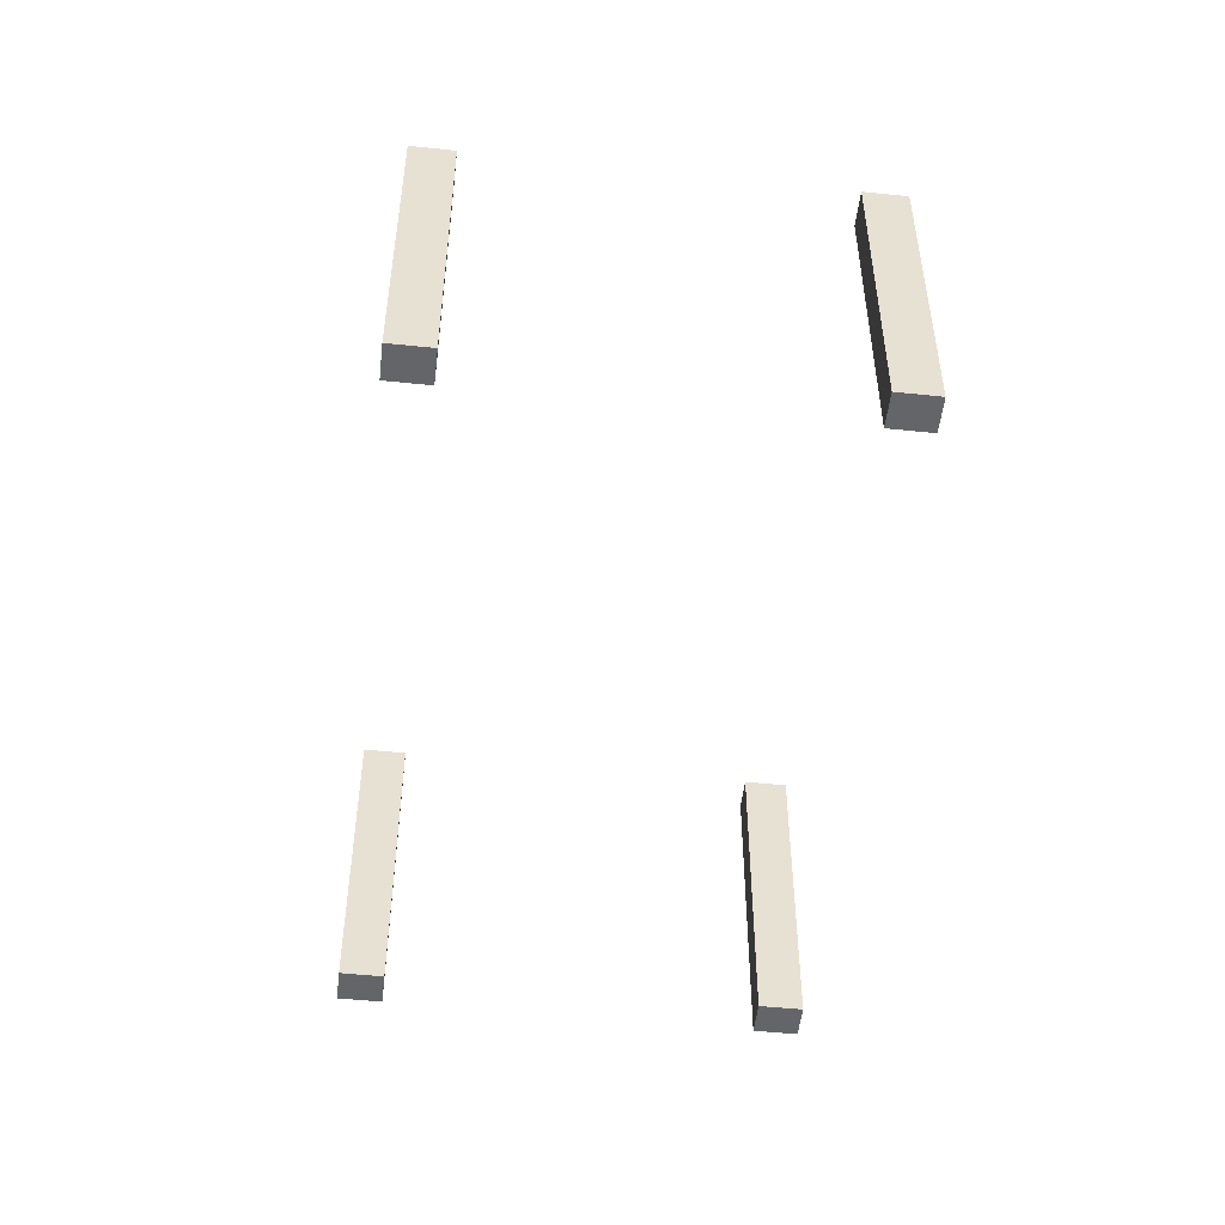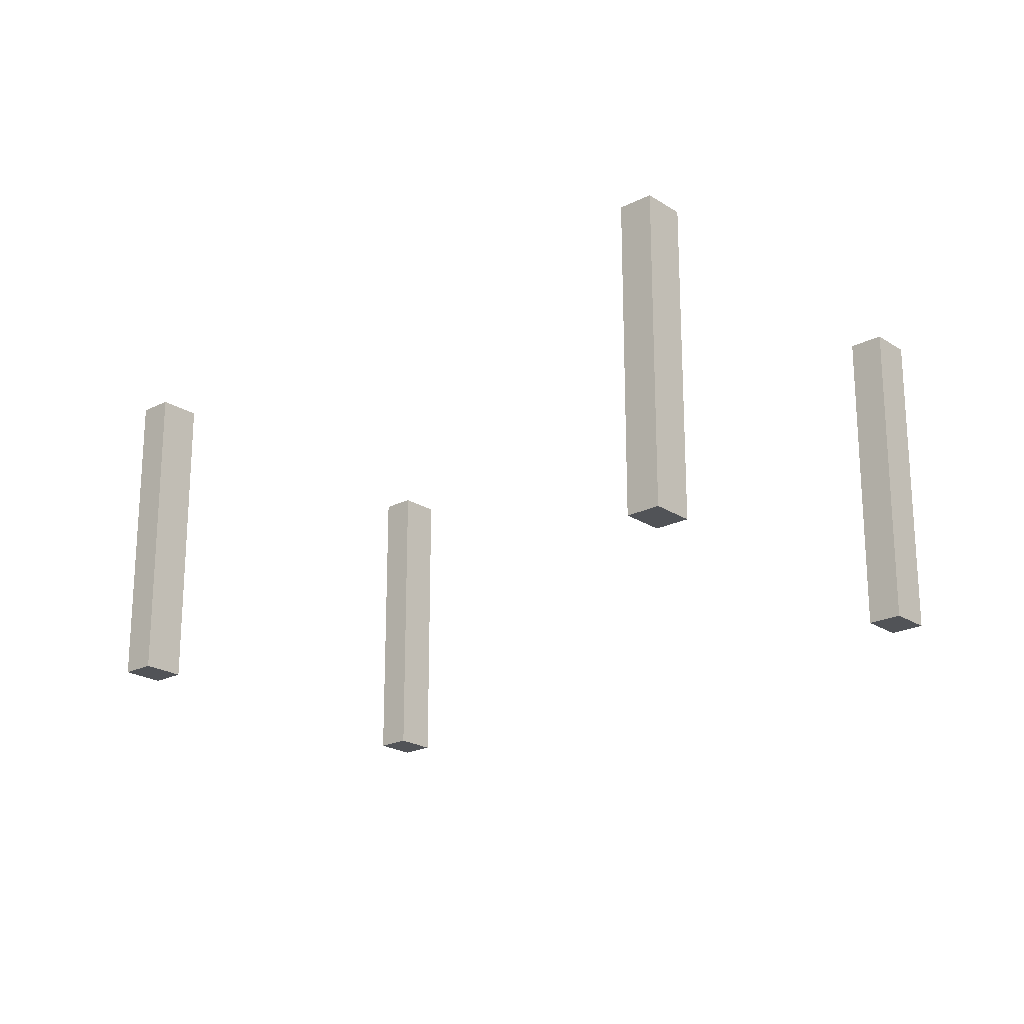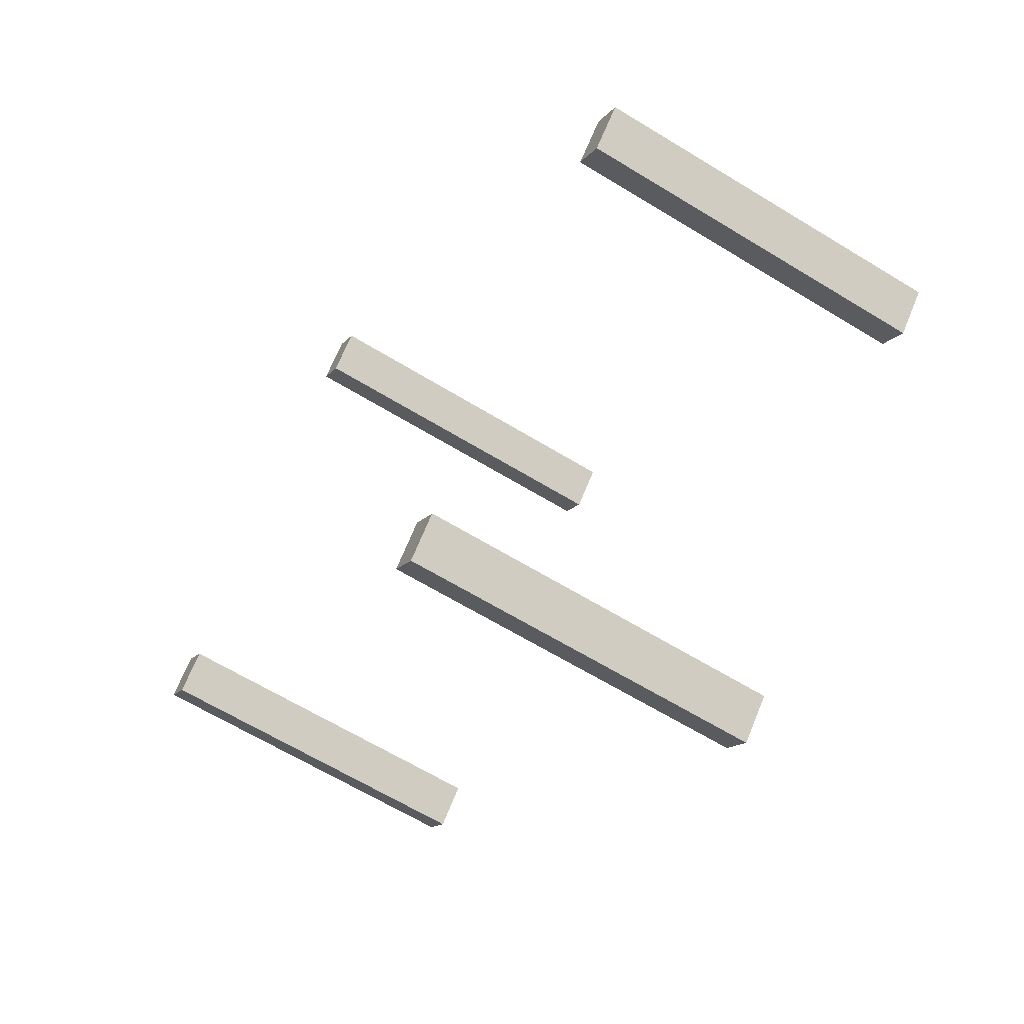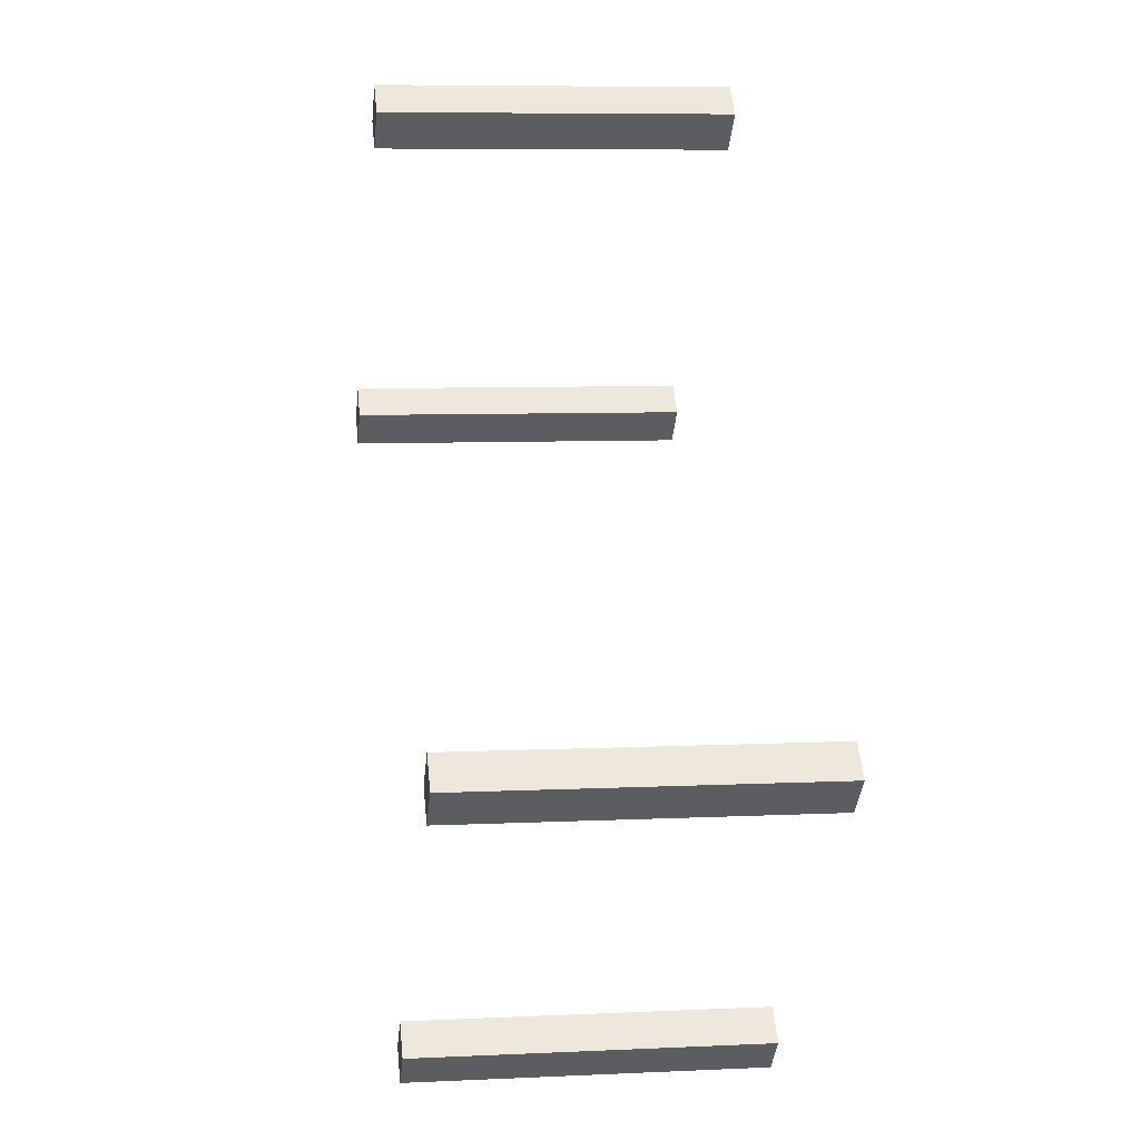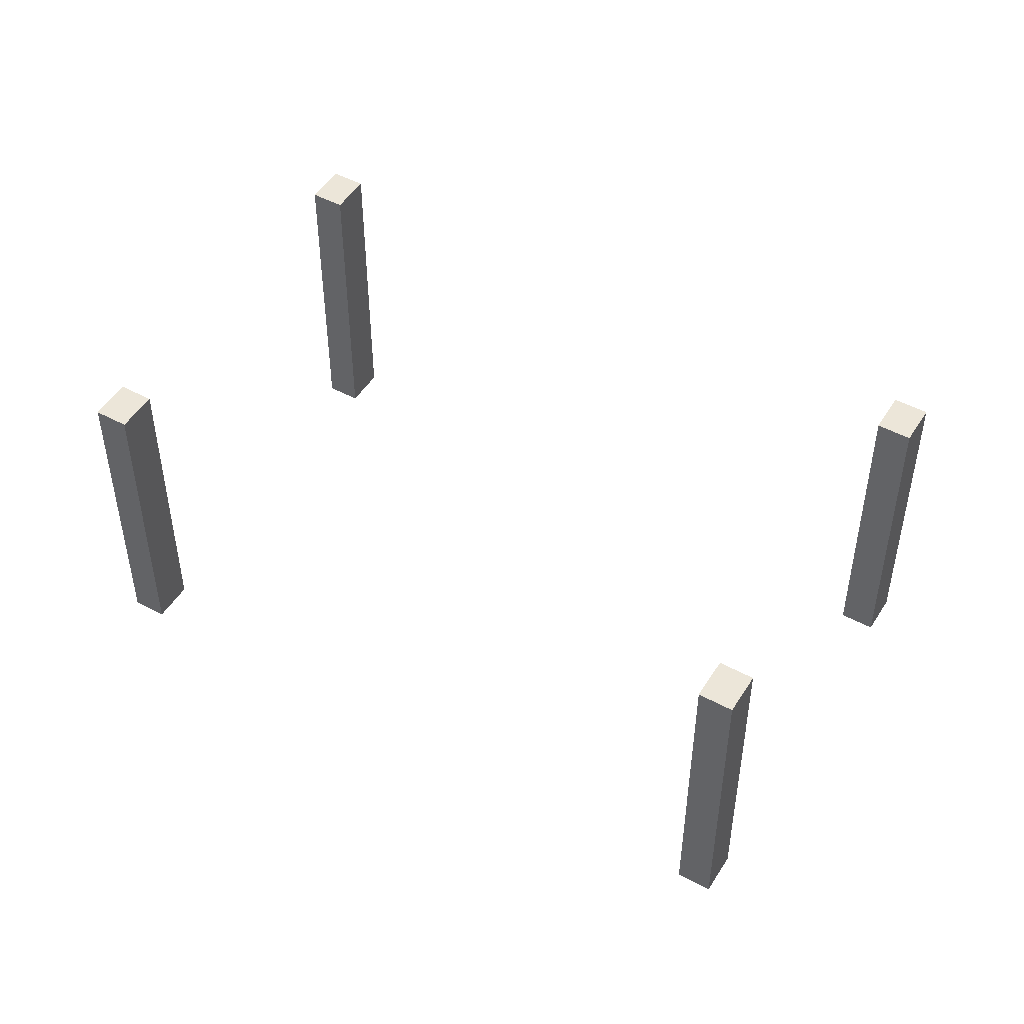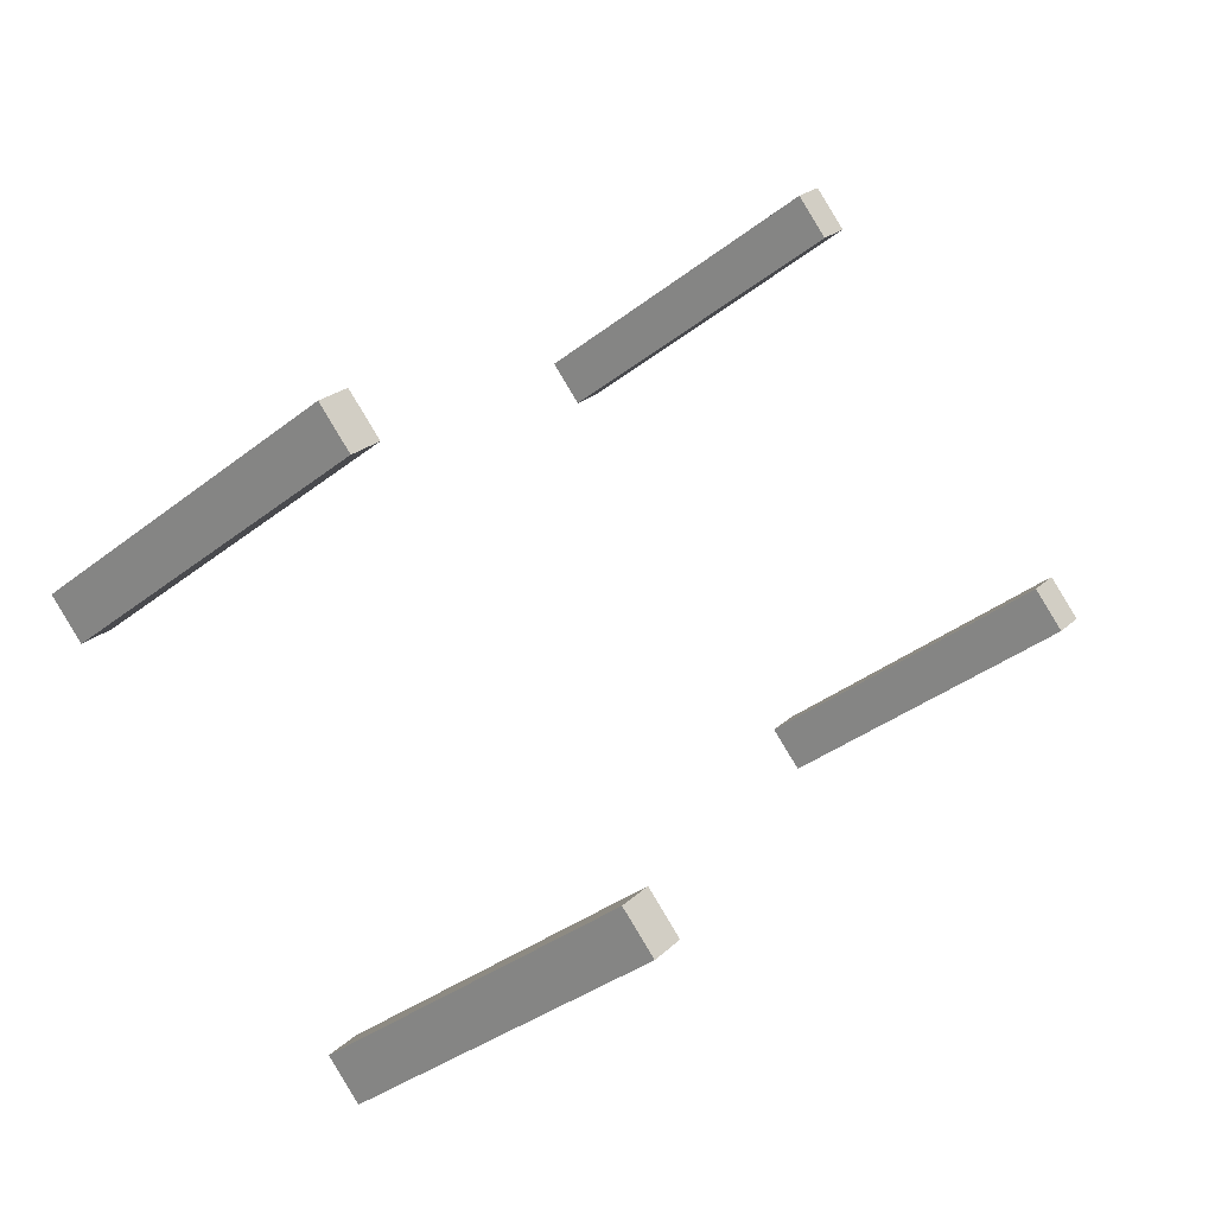
<metadata>
{"format":"obj","ext":"obj","renderer":"f3d","projection":"perspective","resolution":1024,"background":"white","views":[{"elev":-51.5,"azim":-51.5,"up":"+Y"},{"elev":-21.8,"azim":86.5,"up":"+Y"},{"elev":-62.7,"azim":58.0,"up":"+Z"},{"elev":7.2,"azim":82.1,"up":"+Z"},{"elev":49.1,"azim":-104.1,"up":"+Y"},{"elev":-34.4,"azim":136.8,"up":"+Z"}]}
</metadata>
<code>
o group_0.001_ID6
v 0.2568 0.1054 0.2887
v 0.2468 0.2337 0.2986
v 0.2468 0.1054 0.2986
v 0.2568 0.2337 0.2887
v 0.2568 0.2337 0.2887
v 0.2568 0.1054 0.2887
v 0.2468 0.2337 0.2986
v 0.2468 0.1054 0.2986
v 0.2568 0.2337 0.2887
v 0.2568 0.1054 0.2887
v 0.2468 0.2337 0.2986
v 0.2468 0.1054 0.2986
v 0.2445 0.2337 0.2764
v 0.2568 0.1054 0.2887
v 0.2445 0.1054 0.2764
v 0.2568 0.2337 0.2887
v 0.2568 0.2337 0.2887
v 0.2445 0.2337 0.2764
v 0.2568 0.1054 0.2887
v 0.2445 0.1054 0.2764
v 0.2445 0.1054 0.2764
v 0.2445 0.2337 0.2764
v 0.2468 0.2337 0.2986
v 0.2445 0.2337 0.2764
v 0.2345 0.2337 0.2863
v 0.2568 0.2337 0.2887
v 0.2568 0.2337 0.2887
v 0.2468 0.2337 0.2986
v 0.2445 0.2337 0.2764
v 0.2345 0.2337 0.2863
v 0.2345 0.2337 0.2863
v 0.2468 0.2337 0.2986
v 0.2345 0.1054 0.2863
v 0.2468 0.1054 0.2986
v 0.2345 0.2337 0.2863
v 0.2345 0.2337 0.2863
v 0.2468 0.2337 0.2986
v 0.2345 0.1054 0.2863
v 0.2468 0.1054 0.2986
v 0.2345 0.1054 0.2863
v 0.2568 0.1054 0.2887
v 0.2345 0.1054 0.2863
v 0.2445 0.1054 0.2764
v 0.2468 0.1054 0.2986
v 0.2468 0.1054 0.2986
v 0.2568 0.1054 0.2887
v 0.2345 0.1054 0.2863
v 0.2445 0.1054 0.2764
v 0.2345 0.2337 0.2863
v 0.2445 0.1054 0.2764
v 0.2345 0.1054 0.2863
v 0.2445 0.2337 0.2764
v 0.2445 0.2337 0.2764
v 0.2345 0.2337 0.2863
v 0.2445 0.1054 0.2764
v 0.2345 0.1054 0.2863
f 1 2 3
f 2 1 4
f 5 6 7
f 8 7 6
f 13 14 15
f 14 13 16
f 17 18 19
f 20 19 18
f 23 24 25
f 24 23 26
f 27 28 29
f 30 29 28
f 32 33 34
f 33 32 35
f 36 37 38
f 39 38 37
f 41 42 43
f 42 41 44
f 45 46 47
f 48 47 46
f 49 50 51
f 50 49 52
f 53 54 55
f 56 55 54
l 9 10
l 9 11
l 11 12
l 10 12
l 10 21
l 21 22
l 22 9
l 22 31
l 31 11
l 12 40
l 40 31
l 21 40
o group_1.001_ID24
v 0.1325 0.1054 0.1843
v 0.1424 0.2337 0.1743
v 0.1325 0.2337 0.1843
v 0.1424 0.1054 0.1743
v 0.1424 0.1054 0.1743
v 0.1325 0.1054 0.1843
v 0.1424 0.2337 0.1743
v 0.1325 0.2337 0.1843
v 0.1424 0.2337 0.1743
v 0.1424 0.1054 0.1743
v 0.1325 0.2337 0.1843
v 0.1325 0.1054 0.1843
v 0.1302 0.2337 0.162
v 0.1424 0.1054 0.1743
v 0.1302 0.1054 0.162
v 0.1424 0.2337 0.1743
v 0.1424 0.2337 0.1743
v 0.1302 0.2337 0.162
v 0.1424 0.1054 0.1743
v 0.1302 0.1054 0.162
v 0.1302 0.1054 0.162
v 0.1302 0.2337 0.162
v 0.1325 0.2337 0.1843
v 0.1302 0.2337 0.162
v 0.1202 0.2337 0.172
v 0.1424 0.2337 0.1743
v 0.1424 0.2337 0.1743
v 0.1325 0.2337 0.1843
v 0.1302 0.2337 0.162
v 0.1202 0.2337 0.172
v 0.1202 0.2337 0.172
v 0.1325 0.2337 0.1843
v 0.1202 0.1054 0.172
v 0.1325 0.1054 0.1843
v 0.1202 0.2337 0.172
v 0.1202 0.2337 0.172
v 0.1325 0.2337 0.1843
v 0.1202 0.1054 0.172
v 0.1325 0.1054 0.1843
v 0.1202 0.1054 0.172
v 0.1424 0.1054 0.1743
v 0.1202 0.1054 0.172
v 0.1302 0.1054 0.162
v 0.1325 0.1054 0.1843
v 0.1325 0.1054 0.1843
v 0.1424 0.1054 0.1743
v 0.1202 0.1054 0.172
v 0.1302 0.1054 0.162
v 0.1302 0.2337 0.162
v 0.1202 0.1054 0.172
v 0.1202 0.2337 0.172
v 0.1302 0.1054 0.162
v 0.1302 0.1054 0.162
v 0.1302 0.2337 0.162
v 0.1202 0.1054 0.172
v 0.1202 0.2337 0.172
f 57 58 59
f 58 57 60
f 61 62 63
f 64 63 62
f 69 70 71
f 70 69 72
f 73 74 75
f 76 75 74
f 79 80 81
f 80 79 82
f 83 84 85
f 86 85 84
f 88 89 90
f 89 88 91
f 92 93 94
f 95 94 93
f 97 98 99
f 98 97 100
f 101 102 103
f 104 103 102
f 105 106 107
f 106 105 108
f 109 110 111
f 112 111 110
l 65 66
l 65 67
l 67 68
l 66 68
l 66 77
l 77 78
l 78 65
l 78 87
l 87 67
l 68 96
l 96 87
l 77 96
o group_2.001_ID35
v 0.344 0.1054 -0.02727
v 0.3341 0.2337 -0.01732
v 0.3341 0.1054 -0.01732
v 0.344 0.2337 -0.02727
v 0.344 0.2337 -0.02727
v 0.344 0.1054 -0.02727
v 0.3341 0.2337 -0.01732
v 0.3341 0.1054 -0.01732
v 0.344 0.2337 -0.02727
v 0.344 0.1054 -0.02727
v 0.3341 0.2337 -0.01732
v 0.3341 0.1054 -0.01732
v 0.3318 0.2337 -0.03955
v 0.344 0.1054 -0.02727
v 0.3318 0.1054 -0.03955
v 0.344 0.2337 -0.02727
v 0.344 0.2337 -0.02727
v 0.3318 0.2337 -0.03955
v 0.344 0.1054 -0.02727
v 0.3318 0.1054 -0.03955
v 0.3318 0.1054 -0.03955
v 0.3318 0.2337 -0.03955
v 0.3341 0.2337 -0.01732
v 0.3318 0.2337 -0.03955
v 0.3218 0.2337 -0.0296
v 0.344 0.2337 -0.02727
v 0.344 0.2337 -0.02727
v 0.3341 0.2337 -0.01732
v 0.3318 0.2337 -0.03955
v 0.3218 0.2337 -0.0296
v 0.3218 0.2337 -0.0296
v 0.3341 0.2337 -0.01732
v 0.3218 0.1054 -0.0296
v 0.3341 0.1054 -0.01732
v 0.3218 0.2337 -0.0296
v 0.3218 0.2337 -0.0296
v 0.3341 0.2337 -0.01732
v 0.3218 0.1054 -0.0296
v 0.3341 0.1054 -0.01732
v 0.3218 0.1054 -0.0296
v 0.344 0.1054 -0.02727
v 0.3218 0.1054 -0.0296
v 0.3318 0.1054 -0.03955
v 0.3341 0.1054 -0.01732
v 0.3341 0.1054 -0.01732
v 0.344 0.1054 -0.02727
v 0.3218 0.1054 -0.0296
v 0.3318 0.1054 -0.03955
v 0.3318 0.2337 -0.03955
v 0.3218 0.1054 -0.0296
v 0.3218 0.2337 -0.0296
v 0.3318 0.1054 -0.03955
v 0.3318 0.1054 -0.03955
v 0.3318 0.2337 -0.03955
v 0.3218 0.1054 -0.0296
v 0.3218 0.2337 -0.0296
f 113 114 115
f 114 113 116
f 117 118 119
f 120 119 118
f 125 126 127
f 126 125 128
f 129 130 131
f 132 131 130
f 135 136 137
f 136 135 138
f 139 140 141
f 142 141 140
f 144 145 146
f 145 144 147
f 148 149 150
f 151 150 149
f 153 154 155
f 154 153 156
f 157 158 159
f 160 159 158
f 161 162 163
f 162 161 164
f 165 166 167
f 168 167 166
l 121 122
l 121 123
l 123 124
l 122 124
l 122 133
l 133 134
l 134 121
l 134 143
l 143 123
l 124 152
l 152 143
l 133 152
o group_4.001_ID57
v 0.4584 0.1054 0.08707
v 0.4484 0.2337 0.09701
v 0.4484 0.1054 0.09701
v 0.4584 0.2337 0.08707
v 0.4584 0.2337 0.08707
v 0.4584 0.1054 0.08707
v 0.4484 0.2337 0.09701
v 0.4484 0.1054 0.09701
v 0.4584 0.2337 0.08707
v 0.4584 0.1054 0.08707
v 0.4484 0.2337 0.09701
v 0.4484 0.1054 0.09701
v 0.4461 0.2337 0.07478
v 0.4584 0.1054 0.08707
v 0.4461 0.1054 0.07478
v 0.4584 0.2337 0.08707
v 0.4584 0.2337 0.08707
v 0.4461 0.2337 0.07478
v 0.4584 0.1054 0.08707
v 0.4461 0.1054 0.07478
v 0.4461 0.1054 0.07478
v 0.4461 0.2337 0.07478
v 0.4484 0.2337 0.09701
v 0.4461 0.2337 0.07478
v 0.4361 0.2337 0.08473
v 0.4584 0.2337 0.08707
v 0.4584 0.2337 0.08707
v 0.4484 0.2337 0.09701
v 0.4461 0.2337 0.07478
v 0.4361 0.2337 0.08473
v 0.4361 0.2337 0.08473
v 0.4484 0.2337 0.09701
v 0.4361 0.1054 0.08473
v 0.4484 0.1054 0.09701
v 0.4361 0.2337 0.08473
v 0.4361 0.2337 0.08473
v 0.4484 0.2337 0.09701
v 0.4361 0.1054 0.08473
v 0.4484 0.1054 0.09701
v 0.4361 0.1054 0.08473
v 0.4584 0.1054 0.08707
v 0.4361 0.1054 0.08473
v 0.4461 0.1054 0.07478
v 0.4484 0.1054 0.09701
v 0.4484 0.1054 0.09701
v 0.4584 0.1054 0.08707
v 0.4361 0.1054 0.08473
v 0.4461 0.1054 0.07478
v 0.4461 0.2337 0.07478
v 0.4361 0.1054 0.08473
v 0.4361 0.2337 0.08473
v 0.4461 0.1054 0.07478
v 0.4461 0.1054 0.07478
v 0.4461 0.2337 0.07478
v 0.4361 0.1054 0.08473
v 0.4361 0.2337 0.08473
f 169 170 171
f 170 169 172
f 173 174 175
f 176 175 174
f 181 182 183
f 182 181 184
f 185 186 187
f 188 187 186
f 191 192 193
f 192 191 194
f 195 196 197
f 198 197 196
f 200 201 202
f 201 200 203
f 204 205 206
f 207 206 205
f 209 210 211
f 210 209 212
f 213 214 215
f 216 215 214
f 217 218 219
f 218 217 220
f 221 222 223
f 224 223 222
l 177 178
l 177 179
l 179 180
l 178 180
l 178 189
l 189 190
l 190 177
l 190 199
l 199 179
l 180 208
l 208 199
l 189 208

</code>
